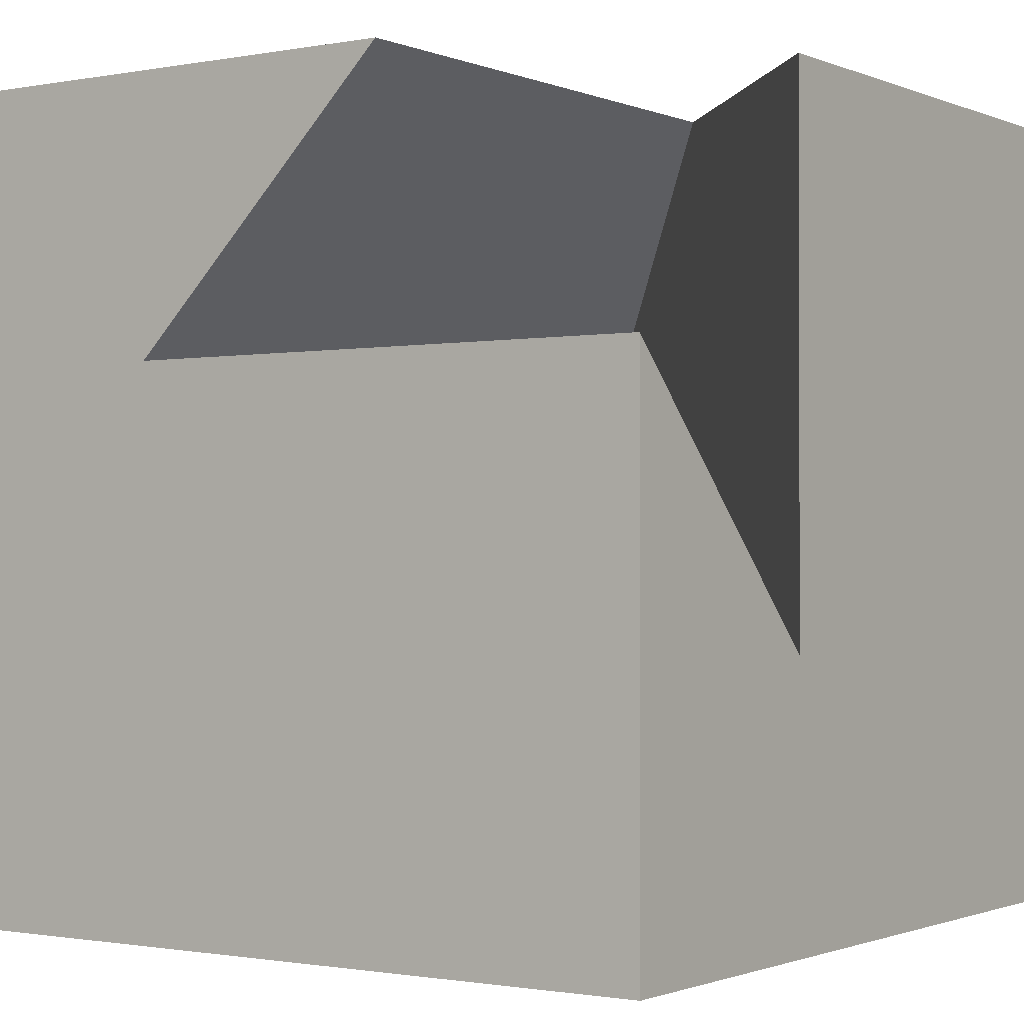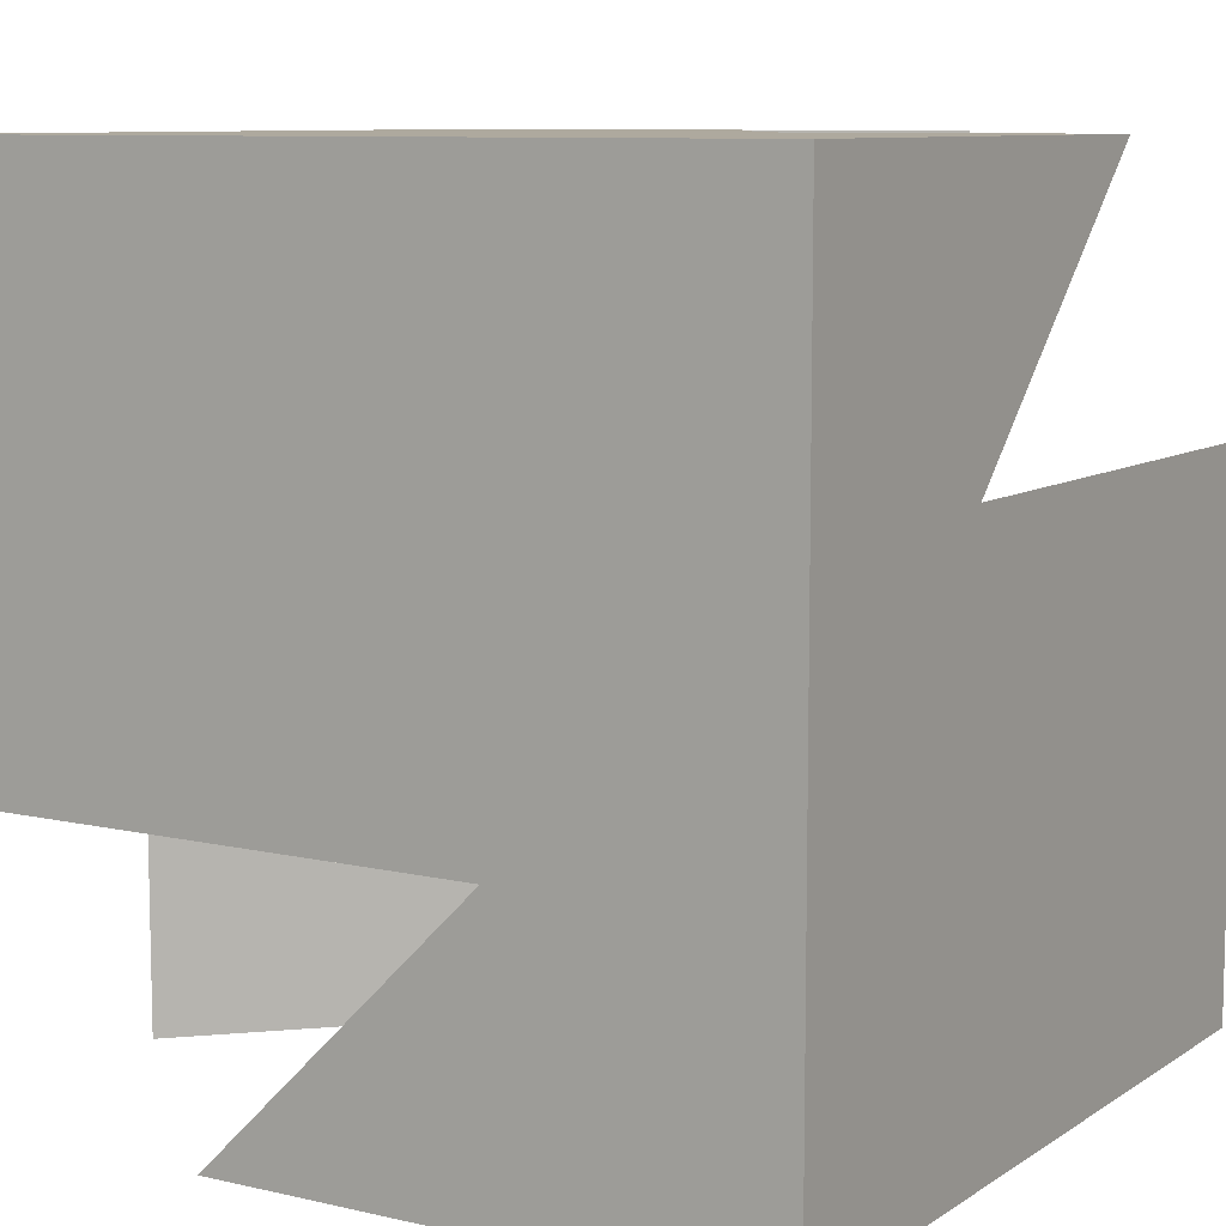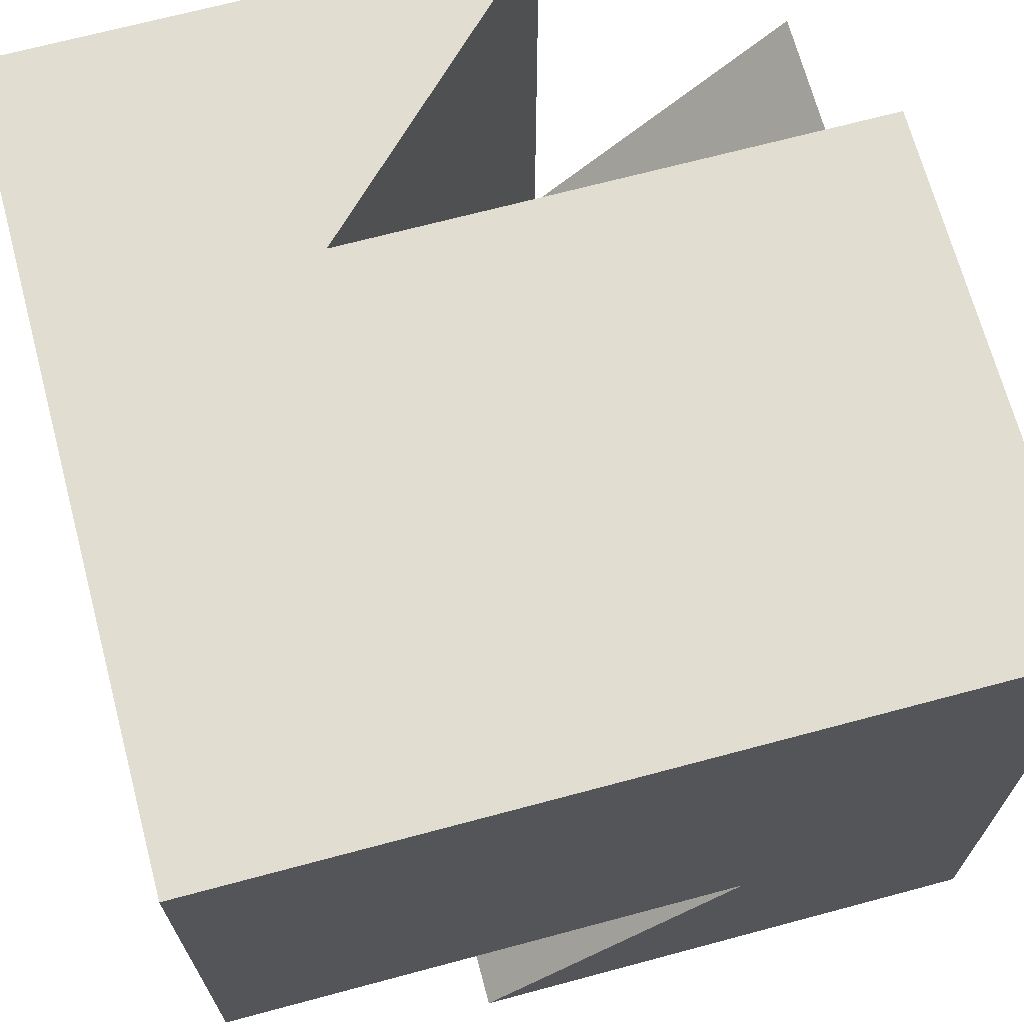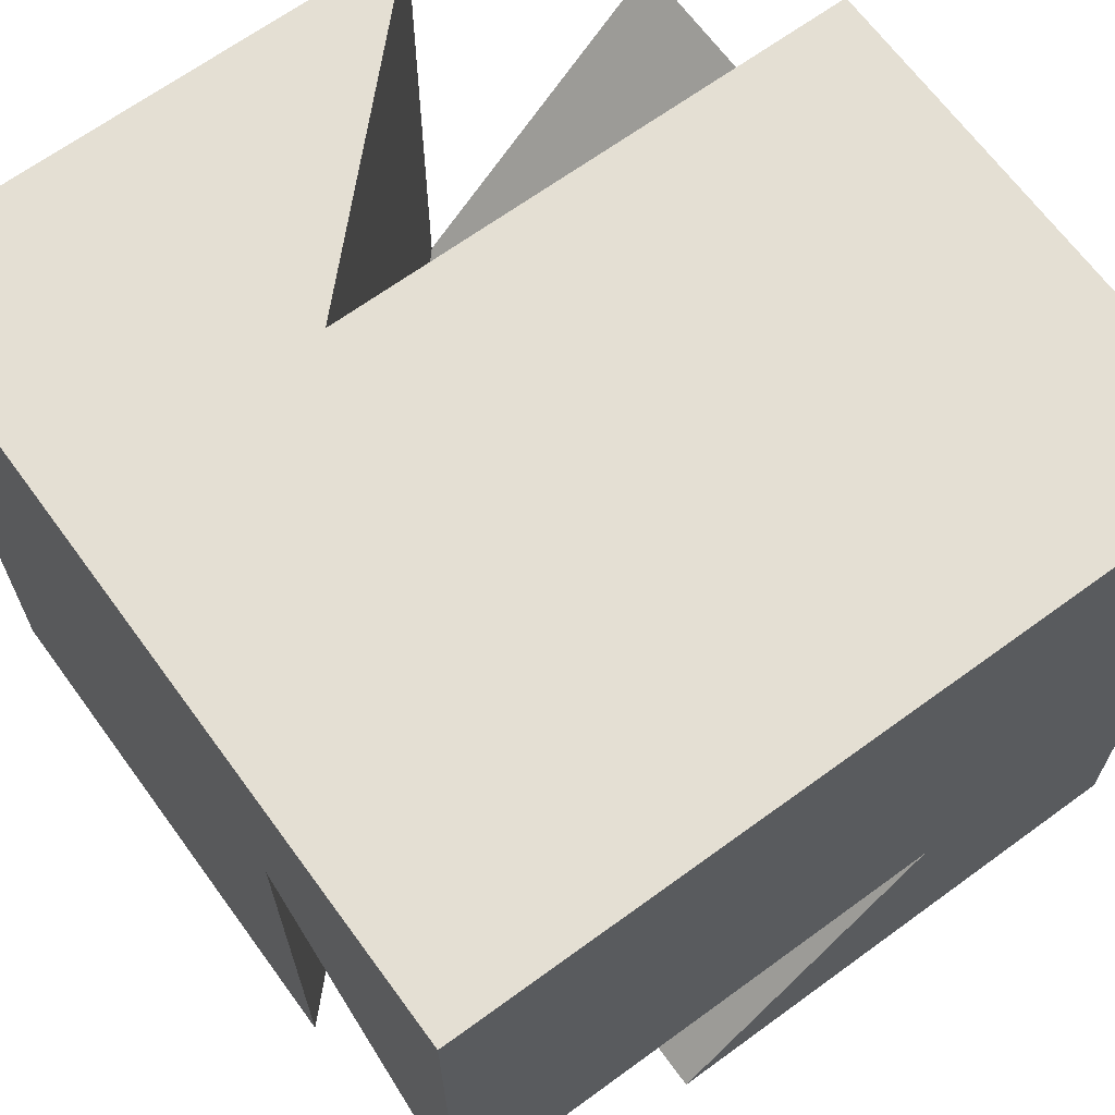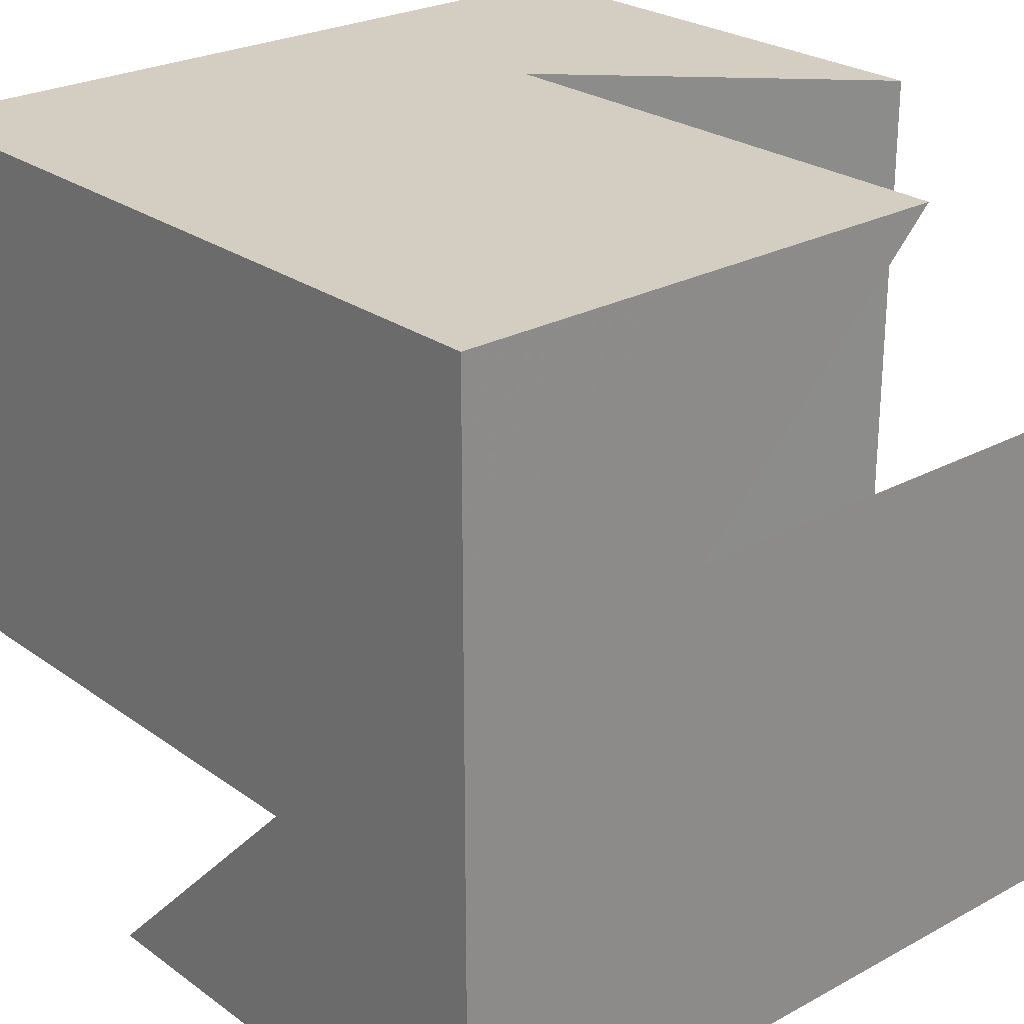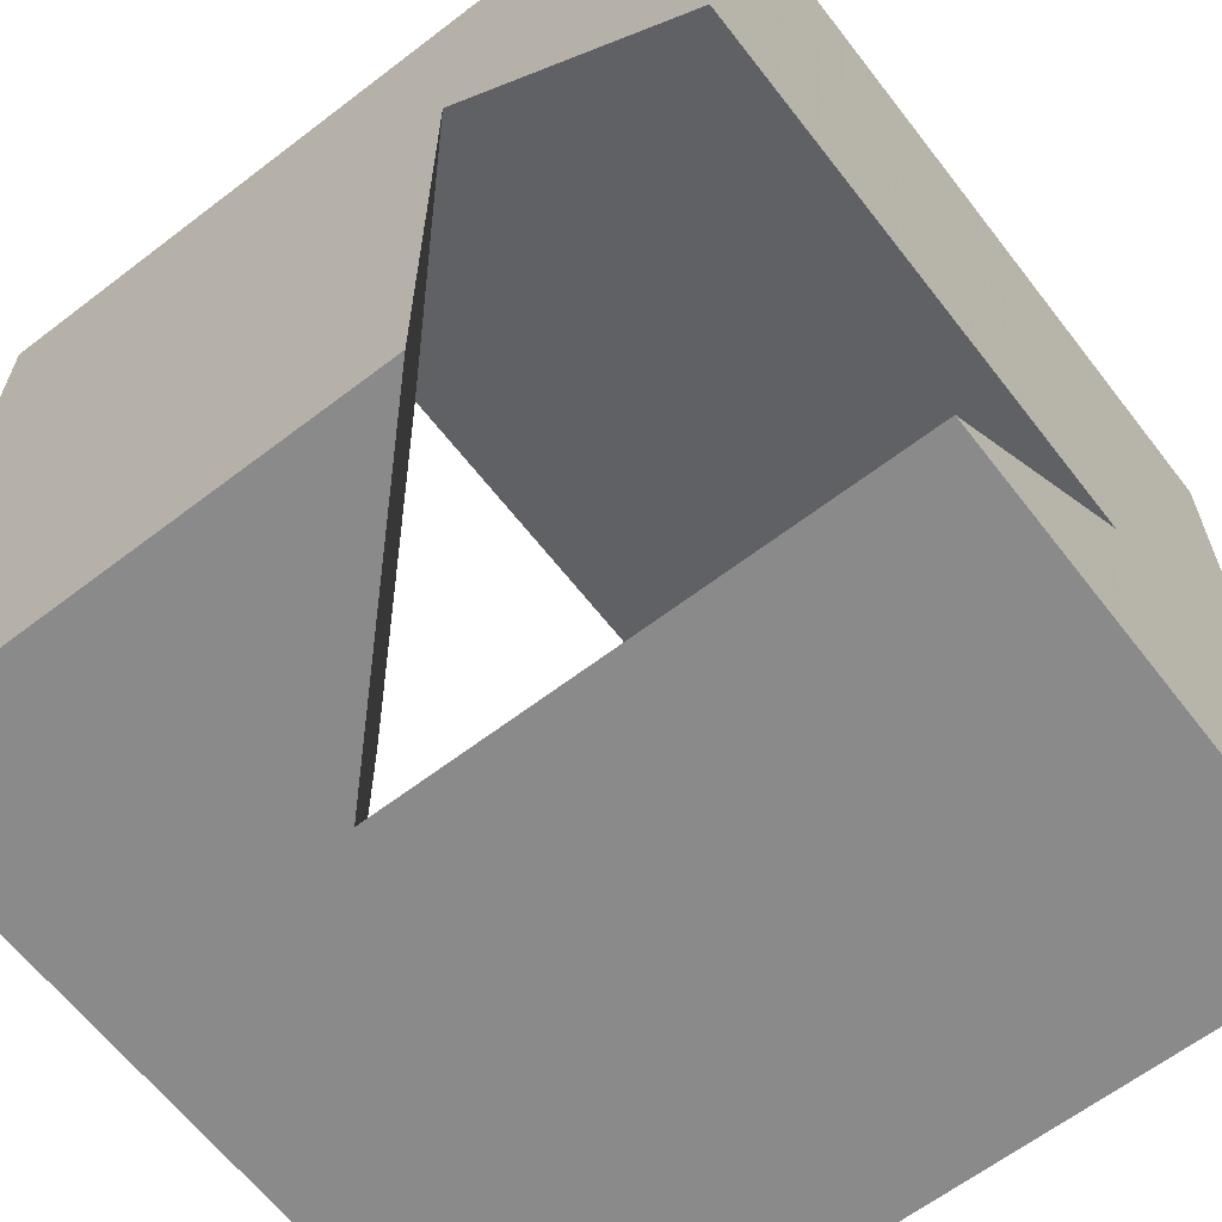
<metadata>
{"format":"obj","ext":"obj","renderer":"f3d","projection":"perspective","resolution":1024,"background":"white","views":[{"elev":-1.1,"azim":34.6,"up":"+Y"},{"elev":9.0,"azim":-58.4,"up":"+Y"},{"elev":68.9,"azim":-105.0,"up":"+Y"},{"elev":66.8,"azim":-126.2,"up":"+Y"},{"elev":25.3,"azim":48.9,"up":"+Z"},{"elev":-63.4,"azim":-142.3,"up":"+Y"}]}
</metadata>
<code>
v 3 3 -3
v -3 3 3
v 3 -3 -3
v -3 -3 3
v -3 3 -3
v 3 1 3
v -3 -1 -3
v -3 -3 -1
v 3 3 1
v -1 -3 -3
v 1 3 3
v -1 1 3
v -1 1 -3
v 3 -1 1
v -3 -1 1
v 1 3 -1
v 1 -3 -1
v 3 -3 3
f 14 6 18 3 1 9
f 12 11 2 4 18 6
f 17 10 3 18 4 8
f 13 7 5 1 3 10
f 15 8 4 2 5 7
f 16 9 1 5 2 11
f 12 6 14 17 8 15
f 12 15 7 13 16 11
f 9 16 13 10 17 14

</code>
